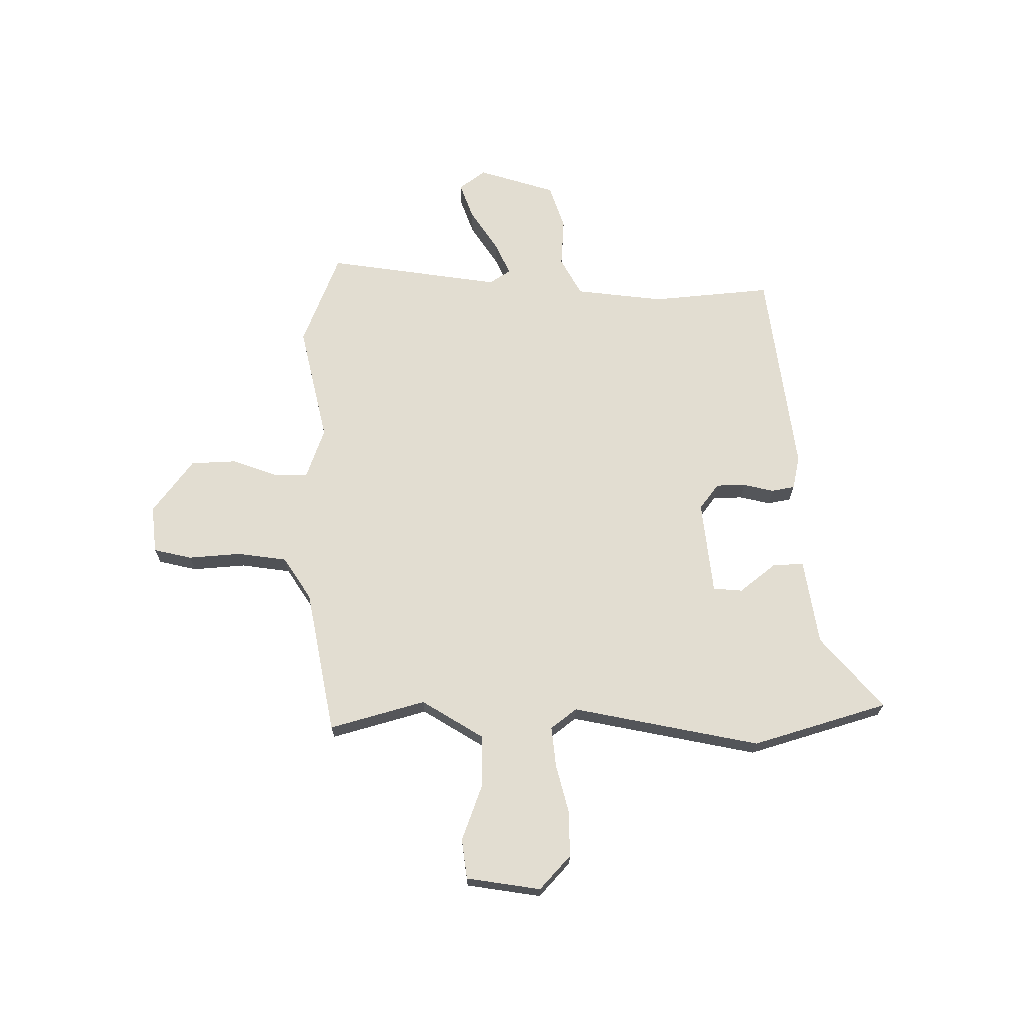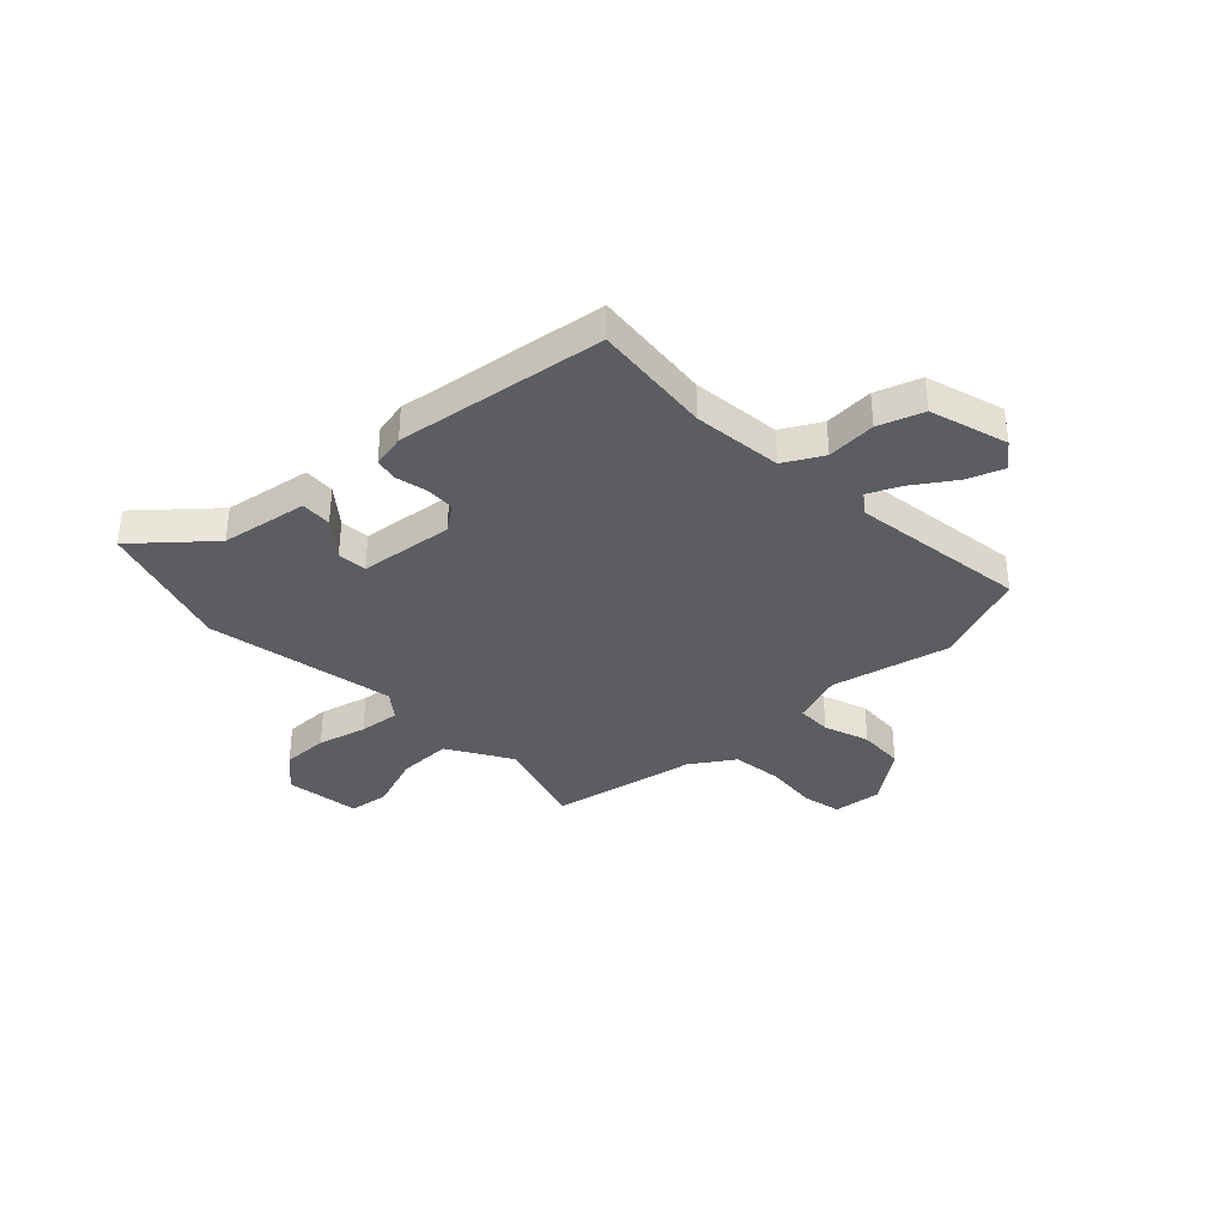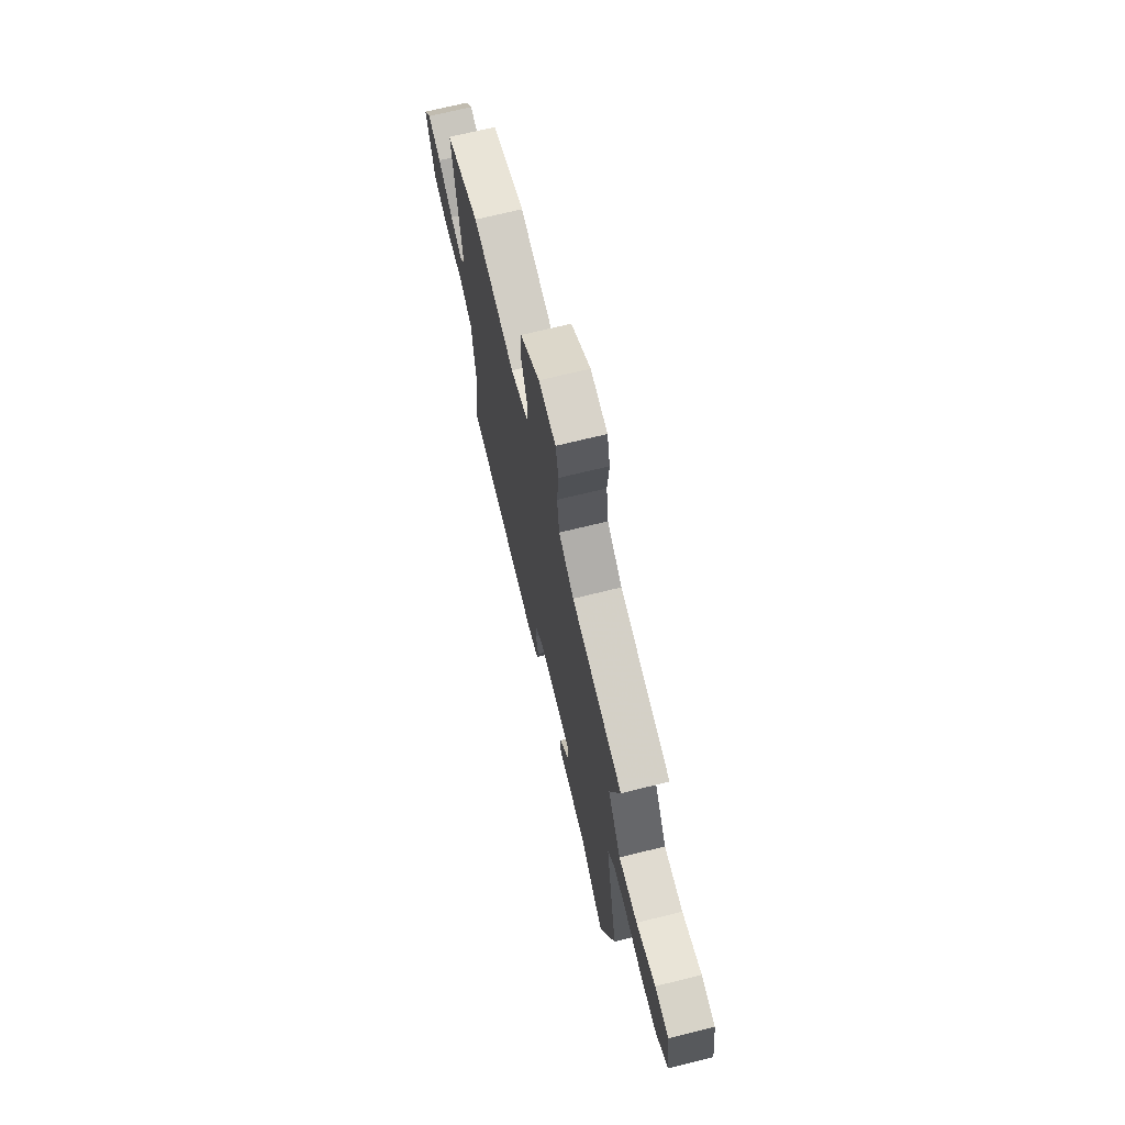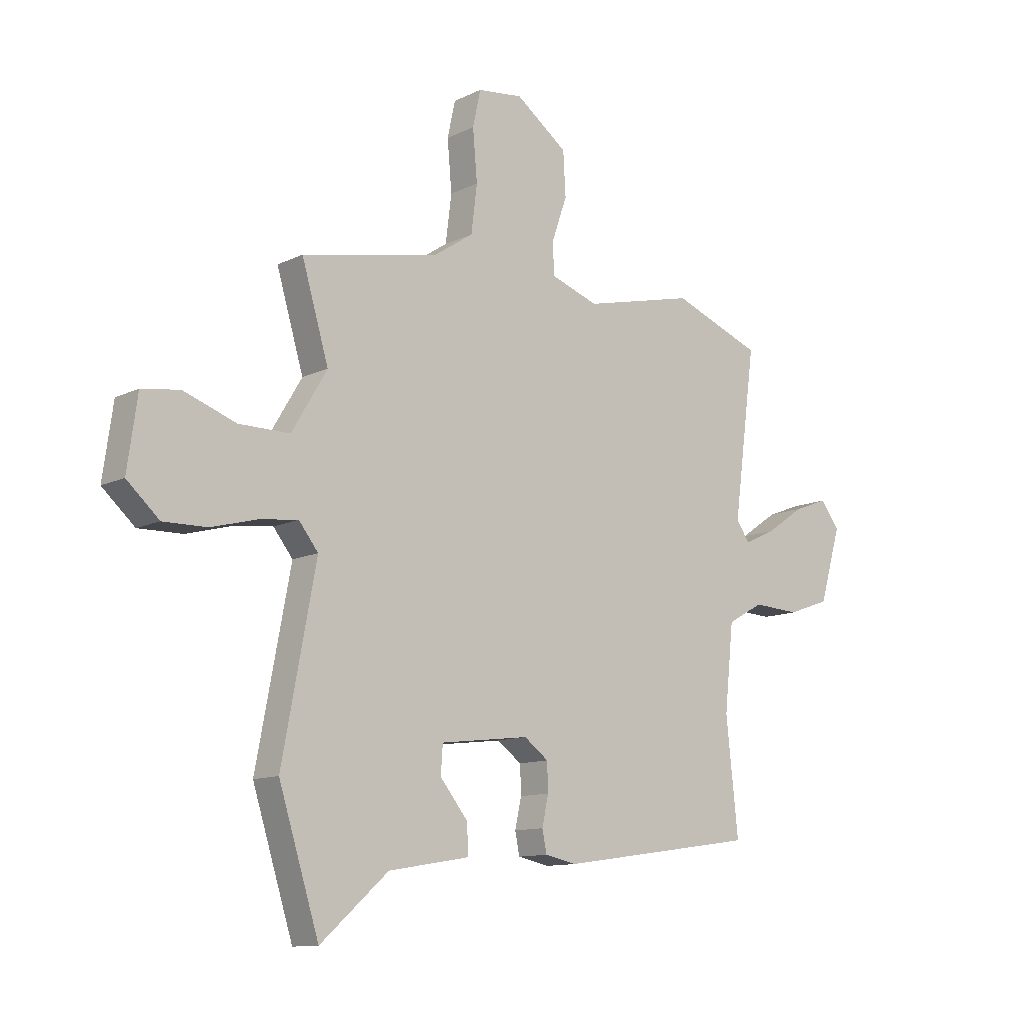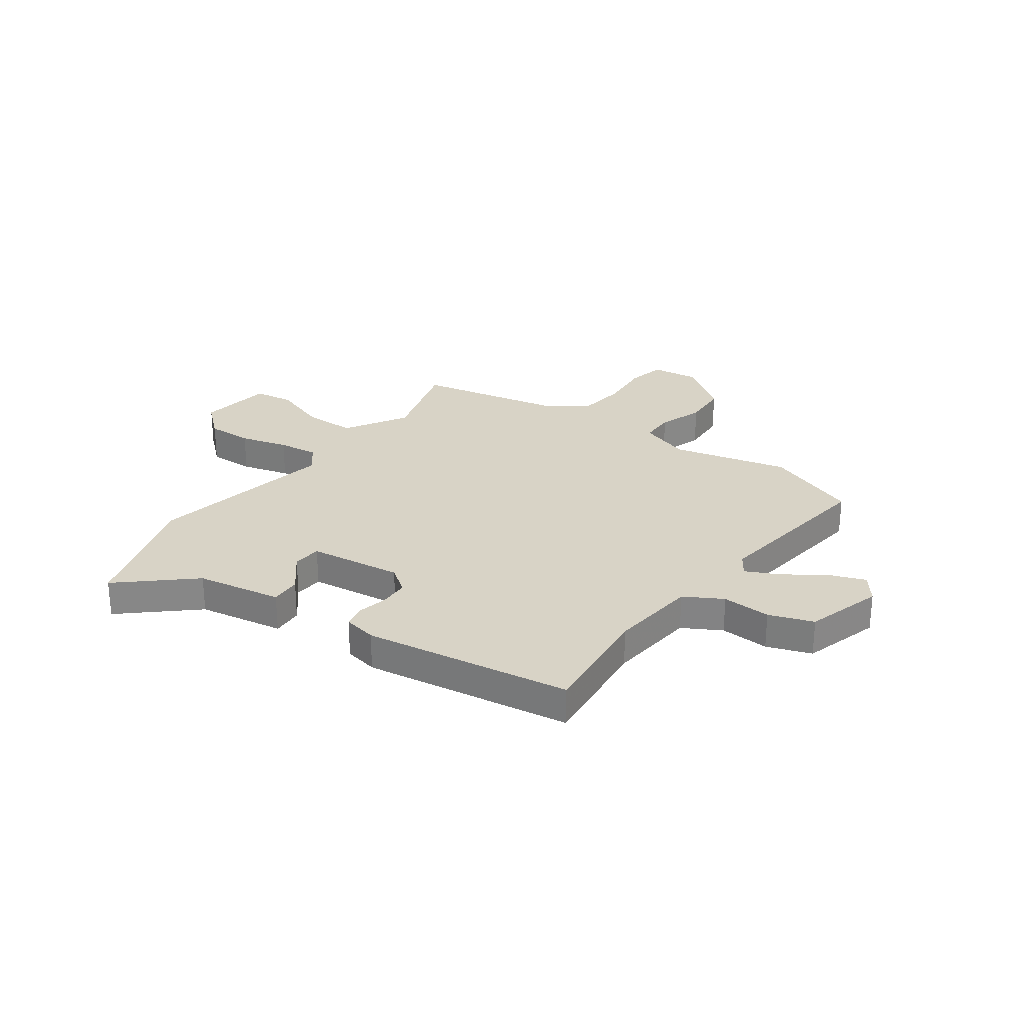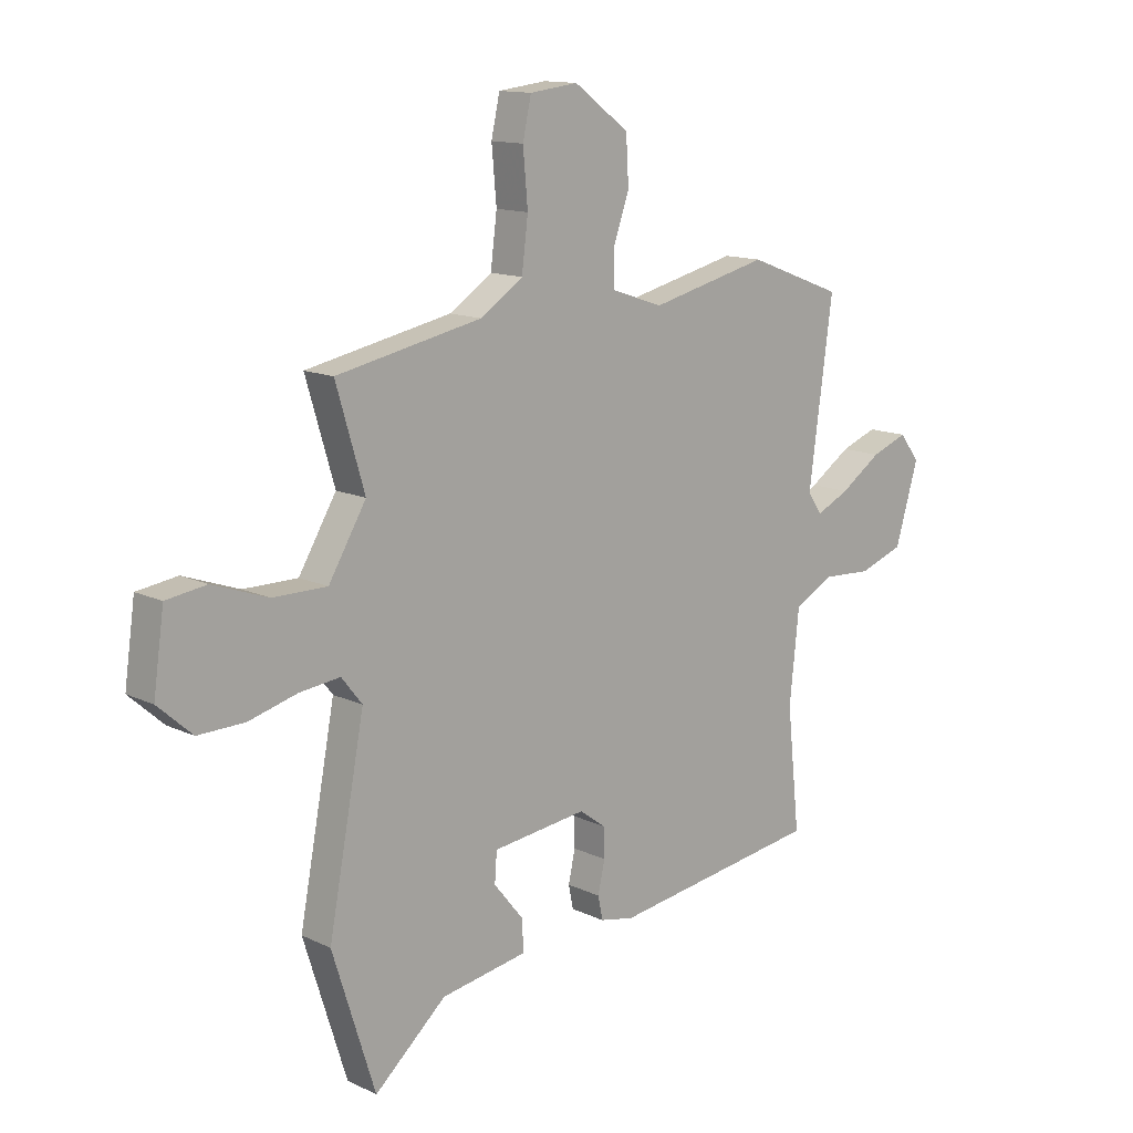
<metadata>
{"format":"obj","ext":"obj","renderer":"f3d","projection":"perspective","resolution":1024,"background":"white","views":[{"elev":68.5,"azim":90.4,"up":"+Y"},{"elev":-36.0,"azim":-136.1,"up":"+Y"},{"elev":69.8,"azim":76.1,"up":"+Z"},{"elev":-11.6,"azim":139.3,"up":"+Z"},{"elev":27.9,"azim":-144.3,"up":"+Y"},{"elev":13.2,"azim":137.2,"up":"+Z"}]}
</metadata>
<code>
v -0.539 0.07 0.485
v -0.359 0.07 0.553
v -0.135 0.07 0.499
v -0.038 0.07 0.532
v -0.037 0.07 0.598
v -0.067 0.07 0.684
v -0.062 0.07 0.772
v 0.042 0.07 0.848
v 0.133 0.07 0.837
v 0.149 0.07 0.764
v 0.14 0.07 0.663
v 0.152 0.07 0.568
v 0.233 0.07 0.514
v 0.508 0.07 0.458
v 0.454 0.07 0.276
v 0.525 0.07 0.157
v 0.627 0.07 0.157
v 0.732 0.07 0.194
v 0.808 0.07 0.183
v 0.828 0.07 0.041
v 0.763 0.07 -0.017
v 0.675 0.07 -0.015
v 0.583 0.07 0.01
v 0.506 0.07 0.019
v 0.467 0.07 -0.03
v 0.535 0.07 -0.389
v 0.454 0.07 -0.646
v 0.318 0.07 -0.526
v 0.154 0.07 -0.498
v 0.157 0.07 -0.439
v 0.213 0.07 -0.37
v 0.209 0.07 -0.314
v 0.03 0.07 -0.292
v -0.019 0.07 -0.328
v -0.021 0.07 -0.384
v -0.008 0.07 -0.443
v -0.017 0.07 -0.487
v -0.081 0.07 -0.5
v -0.479 0.07 -0.442
v -0.455 0.07 -0.214
v -0.473 0.07 -0.044
v -0.546 0.07 -0.003
v -0.64 0.07 -0.008
v -0.725 0.07 0.022
v -0.769 0.07 0.17
v -0.731 0.07 0.22
v -0.662 0.07 0.194
v -0.584 0.07 0.141
v -0.521 0.07 0.111
v -0.494 0.07 0.151
v -0.539 0 0.485
v -0.359 0 0.553
v -0.135 0 0.499
v -0.038 0 0.532
v -0.037 0 0.598
v -0.067 0 0.684
v -0.062 0 0.772
v 0.042 0 0.848
v 0.133 0 0.837
v 0.149 0 0.764
v 0.14 0 0.663
v 0.152 0 0.568
v 0.233 0 0.514
v 0.508 0 0.458
v 0.454 0 0.276
v 0.525 0 0.157
v 0.627 0 0.157
v 0.732 0 0.194
v 0.808 0 0.183
v 0.828 0 0.041
v 0.763 0 -0.017
v 0.675 0 -0.015
v 0.583 0 0.01
v 0.506 0 0.019
v 0.467 0 -0.03
v 0.535 0 -0.389
v 0.454 0 -0.646
v 0.318 0 -0.526
v 0.154 0 -0.498
v 0.157 0 -0.439
v 0.213 0 -0.37
v 0.209 0 -0.314
v 0.03 0 -0.292
v -0.019 0 -0.328
v -0.021 0 -0.384
v -0.008 0 -0.443
v -0.017 0 -0.487
v -0.081 0 -0.5
v -0.479 0 -0.442
v -0.455 0 -0.214
v -0.473 0 -0.044
v -0.546 0 -0.003
v -0.64 0 -0.008
v -0.725 0 0.022
v -0.769 0 0.17
v -0.731 0 0.22
v -0.662 0 0.194
v -0.584 0 0.141
v -0.521 0 0.111
v -0.494 0 0.151
f 45 46 47 48
f 45 48 49
f 42 43 44 45
f 41 42 45 49
f 37 38 39 40
f 35 36 37 40
f 34 35 40 41
f 33 34 41 49
f 28 29 30 31
f 28 31 32
f 25 26 27 28
f 25 28 32
f 24 25 32 33
f 20 21 22 23
f 20 23 24
f 17 18 19 20
f 16 17 20 24
f 15 16 24 33
f 13 14 15 33
f 8 9 10 11
f 8 11 12
f 5 6 7 8
f 4 5 8 12
f 3 4 12 13
f 50 1 2 3
f 33 49 50
f 3 13 33 50
f 98 97 96 95
f 99 98 95
f 95 94 93 92
f 99 95 92 91
f 90 89 88 87
f 90 87 86 85
f 91 90 85 84
f 99 91 84 83
f 81 80 79 78
f 82 81 78
f 78 77 76 75
f 82 78 75
f 83 82 75 74
f 73 72 71 70
f 74 73 70
f 70 69 68 67
f 74 70 67 66
f 83 74 66 65
f 83 65 64 63
f 61 60 59 58
f 62 61 58
f 58 57 56 55
f 62 58 55 54
f 63 62 54 53
f 53 52 51 100
f 100 99 83
f 100 83 63 53
f 1 51 52 2
f 2 52 53 3
f 3 53 54 4
f 4 54 55 5
f 5 55 56 6
f 6 56 57 7
f 7 57 58 8
f 8 58 59 9
f 9 59 60 10
f 10 60 61 11
f 11 61 62 12
f 12 62 63 13
f 13 63 64 14
f 14 64 65 15
f 15 65 66 16
f 16 66 67 17
f 17 67 68 18
f 18 68 69 19
f 19 69 70 20
f 20 70 71 21
f 21 71 72 22
f 22 72 73 23
f 23 73 74 24
f 24 74 75 25
f 25 75 76 26
f 26 76 77 27
f 27 77 78 28
f 28 78 79 29
f 29 79 80 30
f 30 80 81 31
f 31 81 82 32
f 32 82 83 33
f 33 83 84 34
f 34 84 85 35
f 35 85 86 36
f 36 86 87 37
f 37 87 88 38
f 38 88 89 39
f 39 89 90 40
f 40 90 91 41
f 41 91 92 42
f 42 92 93 43
f 43 93 94 44
f 44 94 95 45
f 45 95 96 46
f 46 96 97 47
f 47 97 98 48
f 48 98 99 49
f 49 99 100 50
f 50 100 51 1

</code>
